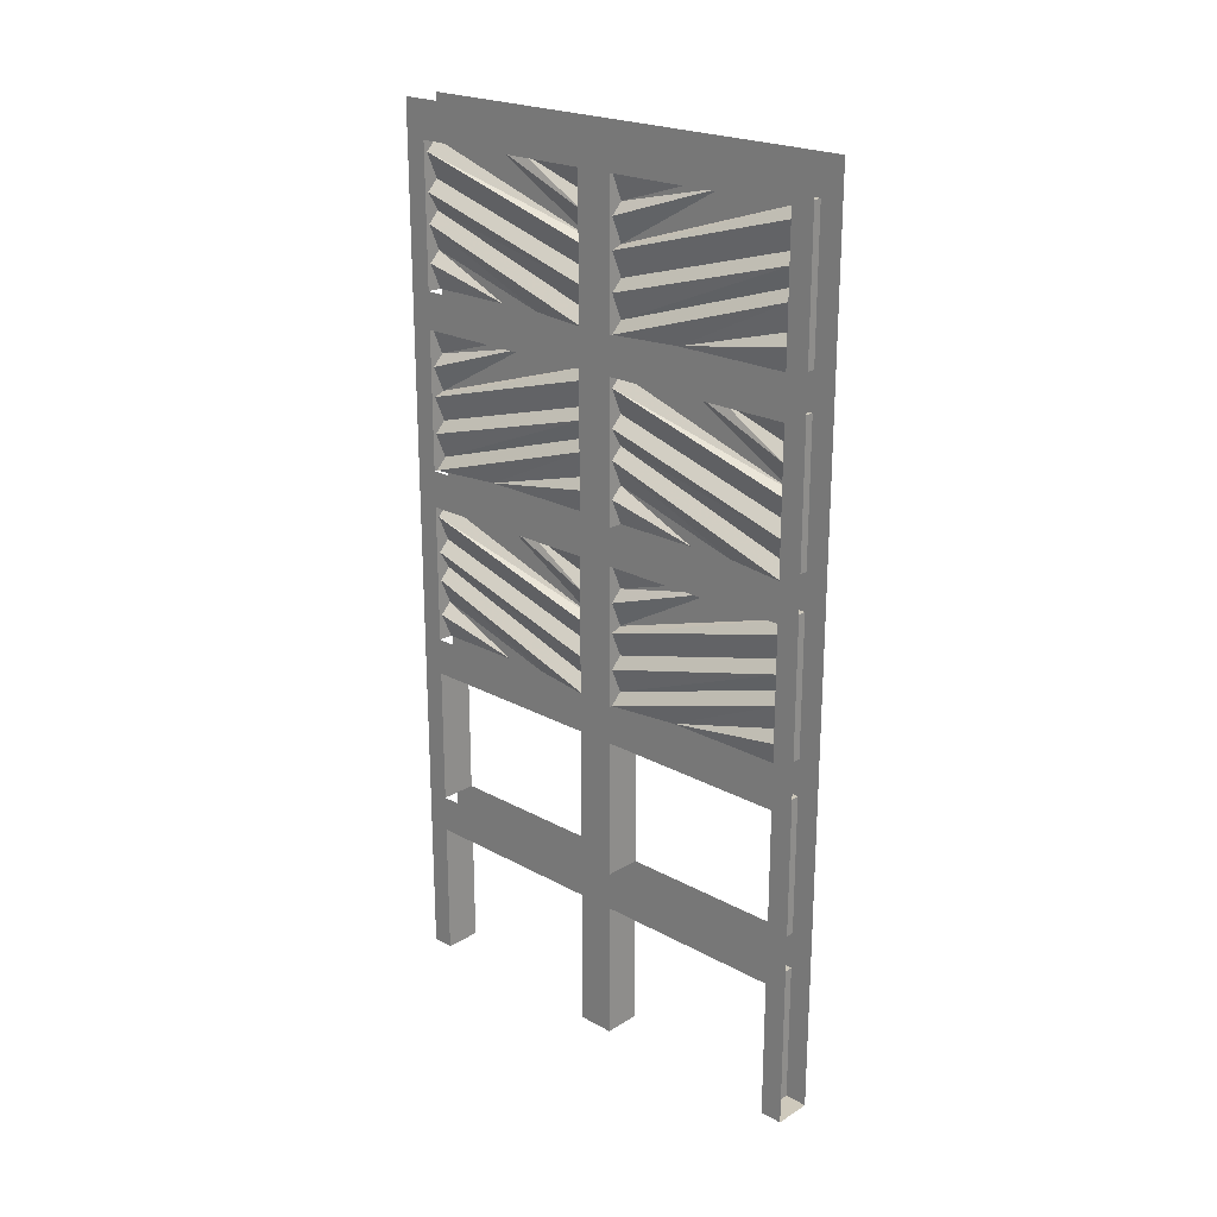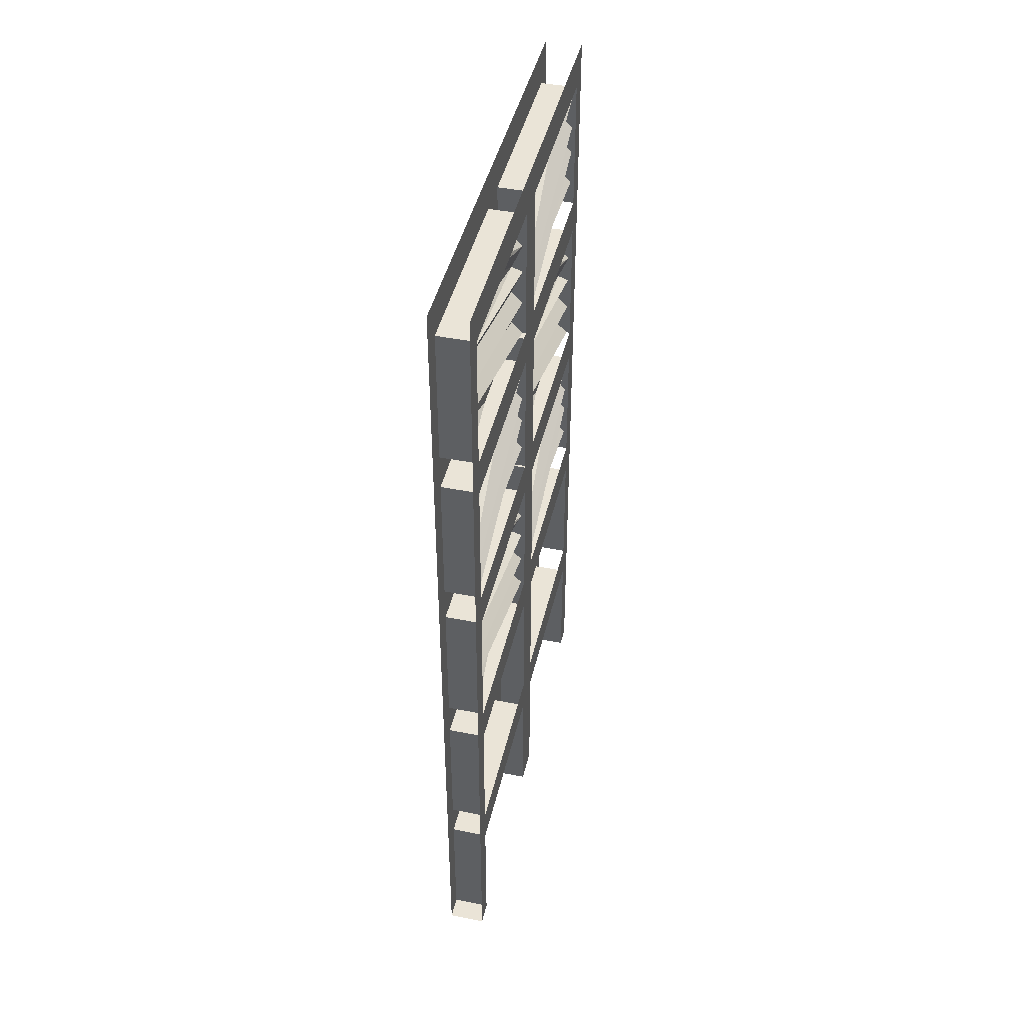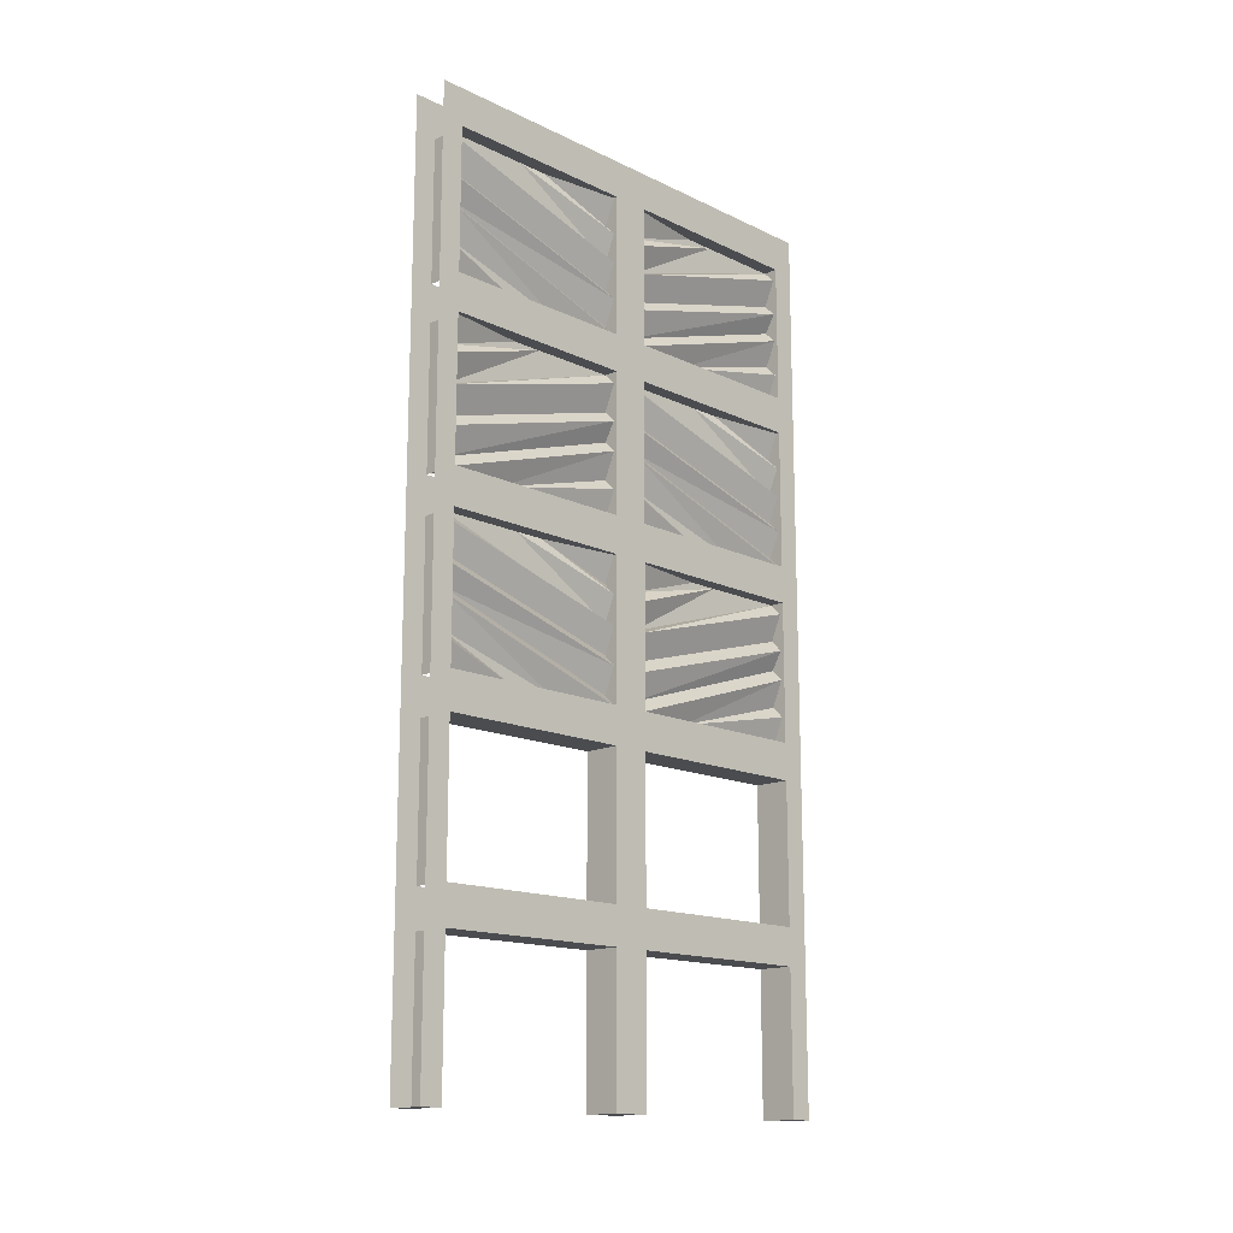
<metadata>
{"format":"obj","ext":"obj","renderer":"f3d","projection":"perspective","resolution":1024,"background":"white","views":[{"elev":22.3,"azim":-46.6,"up":"+Y"},{"elev":43.9,"azim":13.0,"up":"+Y"},{"elev":-15.1,"azim":-135.5,"up":"+Y"}]}
</metadata>
<code>
v -0.4922 -1.125 0.03906
v -0.4922 -0.9922 0.4531
v -0.4688 -0.9688 0.4531
v -0.4688 -1.102 0.03906
v -0.4922 -0.9297 0.4531
v -0.4922 -1.047 0.03906
v -0.4688 -0.9062 0.4531
v -0.4688 -1.023 0.03906
v -0.4922 -0.8516 0.4531
v -0.4922 -0.9688 0.03906
v -0.4688 -0.8281 0.4531
v -0.4688 -0.9609 0.03906
v -0.4688 -0.8281 0.2734
v -0.4922 -0.9062 0.03906
v -0.4688 -0.8828 0.03906
v -0.4688 -0.8281 0.2109
v -0.4922 -0.8281 0.03906
v -0.4922 -1.07 0.4531
v -0.4688 -1.047 0.4531
v -0.4688 -1.125 0.1797
v -0.4688 -1.125 0.2734
v -0.4688 -1.125 0.4531
v -0.4922 -0.9922 -0.4531
v -0.4922 -1.125 -0.03906
v -0.4688 -1.102 -0.03906
v -0.4688 -0.9688 -0.4531
v -0.4922 -1.047 -0.03906
v -0.4922 -0.9297 -0.4531
v -0.4688 -1.023 -0.03906
v -0.4688 -0.9062 -0.4531
v -0.4922 -0.9688 -0.03906
v -0.4922 -0.8516 -0.4531
v -0.4688 -0.9609 -0.03906
v -0.4688 -0.8281 -0.4531
v -0.4688 -0.8281 -0.2734
v -0.4922 -0.9062 -0.03906
v -0.4688 -0.8281 -0.2109
v -0.4688 -0.8828 -0.03906
v -0.4922 -0.8281 -0.03906
v -0.4688 -1.125 -0.2734
v -0.4688 -1.125 -0.1797
v -0.4688 -1.047 -0.4531
v -0.4922 -1.07 -0.4531
v -0.4688 -1.125 -0.4531
v -0.4688 -0.5938 -0.03906
v -0.4688 -0.7266 -0.4531
v -0.4922 -0.75 -0.4531
v -0.4922 -0.6172 -0.03906
v -0.4688 -0.75 -0.3125
v -0.4688 -0.6719 -0.03906
v -0.4922 -0.6953 -0.03906
v -0.4688 -0.75 -0.2188
v -0.4688 -0.75 -0.03906
v -0.4922 -0.5547 -0.03906
v -0.4922 -0.6719 -0.4531
v -0.4688 -0.5312 -0.03906
v -0.4688 -0.6484 -0.4531
v -0.4922 -0.4766 -0.03906
v -0.4922 -0.5938 -0.4531
v -0.4688 -0.4531 -0.03906
v -0.4688 -0.5859 -0.4531
v -0.4688 -0.4531 -0.2812
v -0.4922 -0.4531 -0.4531
v -0.4688 -0.5078 -0.4531
v -0.4688 -0.4531 -0.2188
v -0.4922 -0.5312 -0.4531
v -0.4922 -0.6172 0.03906
v -0.4922 -0.75 0.4531
v -0.4688 -0.7266 0.4531
v -0.4688 -0.5938 0.03906
v -0.4922 -0.6719 0.4531
v -0.4922 -0.5547 0.03906
v -0.4688 -0.6484 0.4531
v -0.4688 -0.5312 0.03906
v -0.4922 -0.5938 0.4531
v -0.4922 -0.4766 0.03906
v -0.4688 -0.5859 0.4531
v -0.4688 -0.4531 0.03906
v -0.4688 -0.4531 0.2188
v -0.4922 -0.5312 0.4531
v -0.4688 -0.4531 0.2812
v -0.4688 -0.5078 0.4531
v -0.4922 -0.4531 0.4531
v -0.4688 -0.75 0.2188
v -0.4688 -0.75 0.3125
v -0.4688 -0.6719 0.03906
v -0.4922 -0.6953 0.03906
v -0.4688 -0.75 0.03906
v -0.4922 -0.375 0.03906
v -0.4922 -0.2422 0.4531
v -0.4688 -0.2188 0.4531
v -0.4688 -0.3516 0.03906
v -0.4922 -0.1797 0.4531
v -0.4922 -0.2969 0.03906
v -0.4688 -0.1562 0.4531
v -0.4688 -0.2734 0.03906
v -0.4922 -0.1016 0.4531
v -0.4922 -0.2188 0.03906
v -0.4688 -0.07812 0.4531
v -0.4688 -0.2109 0.03906
v -0.4688 -0.07812 0.2734
v -0.4922 -0.1562 0.03906
v -0.4688 -0.1328 0.03906
v -0.4688 -0.07812 0.2109
v -0.4922 -0.07812 0.03906
v -0.4922 -0.3203 0.4531
v -0.4688 -0.2969 0.4531
v -0.4688 -0.375 0.1797
v -0.4688 -0.375 0.2734
v -0.4688 -0.375 0.4531
v -0.4922 -0.2422 -0.4531
v -0.4922 -0.375 -0.03906
v -0.4688 -0.3516 -0.03906
v -0.4688 -0.2188 -0.4531
v -0.4922 -0.2969 -0.03906
v -0.4922 -0.1797 -0.4531
v -0.4688 -0.2734 -0.03906
v -0.4688 -0.1562 -0.4531
v -0.4922 -0.2188 -0.03906
v -0.4922 -0.1016 -0.4531
v -0.4688 -0.2109 -0.03906
v -0.4688 -0.07812 -0.4531
v -0.4688 -0.07812 -0.2734
v -0.4922 -0.1562 -0.03906
v -0.4688 -0.07812 -0.2109
v -0.4688 -0.1328 -0.03906
v -0.4922 -0.07812 -0.03906
v -0.4688 -0.375 -0.2734
v -0.4688 -0.375 -0.1797
v -0.4688 -0.2969 -0.4531
v -0.4922 -0.3203 -0.4531
v -0.4688 -0.375 -0.4531
v -0.5 -0.4531 0.4531
v -0.5 -0.4531 0.5
v -0.5 -0.375 0.5
v -0.5 -0.375 0.4531
v -0.5 -0.375 0.03906
v -0.5 -0.4531 0.03906
v -0.4219 -0.4531 0.4531
v -0.4219 -0.75 0.4531
v -0.5 -0.75 0.4531
v -0.5 -0.75 0.5
v -0.5 -0.8281 0.4531
v -0.5 -0.8281 0.5
v -0.5 -1.125 0.4531
v -0.5 -1.125 0.5
v -0.5 -1.203 0.4531
v -0.5 -1.203 0.5
v -0.5 -1.5 0.4531
v -0.5 -1.5 0.5
v -0.5 -1.578 0.4531
v -0.5 -1.578 0.5
v -0.5 -1.875 0.4531
v -0.5 -1.875 0.5
v -0.4219 -1.875 0.5
v -0.4219 -1.875 0.4531
v -0.4219 -1.578 0.4531
v -0.4219 -1.578 0.5
v -0.4219 -1.5 0.4531
v -0.4219 -1.5 0.5
v -0.4219 -1.203 0.4531
v -0.4219 -1.203 0.5
v -0.4219 -1.125 0.4531
v -0.4219 -1.125 0.5
v -0.4219 -0.8281 0.4531
v -0.4219 -0.8281 0.5
v -0.4219 -0.75 0.5
v -0.4219 -0.4531 0.5
v -0.4219 -0.375 0.4531
v -0.4219 -0.375 0.5
v -0.4219 -0.07812 0.4531
v -0.4219 -0.07812 0.5
v -0.4219 0 0.4531
v -0.4219 0 0.5
v -0.5 -0.4531 -0.5
v -0.5 -0.4531 -0.4531
v -0.5 -0.375 -0.4531
v -0.5 -0.375 -0.5
v -0.5 -0.07812 -0.4531
v -0.5 -0.07812 -0.5
v -0.5 0 -0.4531
v -0.5 0 -0.5
v -0.4219 -0.4531 -0.4531
v -0.4219 -0.4531 -0.5
v -0.4219 -0.375 -0.5
v -0.4219 -0.375 -0.4531
v -0.4219 -0.375 -0.03906
v -0.4219 -0.4531 -0.03906
v -0.5 -0.75 -0.4531
v -0.4219 -0.75 -0.4531
v -0.4219 -0.75 -0.5
v -0.4219 -0.8281 -0.4531
v -0.4219 -0.8281 -0.5
v -0.4219 -1.125 -0.4531
v -0.4219 -1.125 -0.5
v -0.4219 -1.203 -0.4531
v -0.4219 -1.203 -0.5
v -0.4219 -1.5 -0.4531
v -0.4219 -1.5 -0.5
v -0.4219 -1.578 -0.4531
v -0.4219 -1.578 -0.5
v -0.4219 -1.875 -0.4531
v -0.4219 -1.875 -0.5
v -0.5 -1.875 -0.5
v -0.5 -1.875 -0.4531
v -0.5 -1.578 -0.4531
v -0.5 -1.578 -0.5
v -0.5 -1.5 -0.4531
v -0.5 -1.5 -0.5
v -0.5 -1.203 -0.4531
v -0.5 -1.203 -0.5
v -0.5 -1.125 -0.4531
v -0.5 -1.125 -0.5
v -0.5 -0.8281 -0.4531
v -0.5 -0.8281 -0.5
v -0.5 -0.75 -0.5
v -0.5 -0.4531 -0.03906
v -0.5 -0.375 -0.03906
v -0.4219 -0.75 -0.03906
v -0.5 -0.75 -0.03906
v -0.5 -0.75 0.03906
v -0.4219 -0.4531 0.03906
v -0.4219 -0.375 0.03906
v -0.4219 -0.07812 -0.03906
v -0.4219 -0.07812 0.03906
v -0.5 -0.07812 0.03906
v -0.5 -0.07812 -0.03906
v -0.4219 -0.07812 -0.4531
v -0.4219 0 -0.03906
v -0.4219 0 0.03906
v -0.5 -0.07812 0.4531
v -0.5 0 0.03906
v -0.5 0 -0.03906
v -0.4219 -0.75 0.03906
v -0.4219 -0.8281 0.03906
v -0.4219 -0.8281 -0.03906
v -0.5 -0.07812 0.5
v -0.5 0 0.5
v -0.5 0 0.4531
v -0.4219 -0.07812 -0.5
v -0.4219 0 -0.5
v -0.4219 0 -0.4531
v -0.5 -0.8281 -0.03906
v -0.5 -0.8281 0.03906
v -0.4219 -1.125 -0.03906
v -0.5 -1.125 -0.03906
v -0.5 -1.125 0.03906
v -0.4219 -1.125 0.03906
v -0.4219 -1.203 0.03906
v -0.4219 -1.203 -0.03906
v -0.5 -1.203 -0.03906
v -0.5 -1.203 0.03906
v -0.4219 -1.5 -0.03906
v -0.5 -1.5 -0.03906
v -0.5 -1.5 0.03906
v -0.4219 -1.5 0.03906
v -0.4219 -1.578 0.03906
v -0.4219 -1.578 -0.03906
v -0.5 -1.578 -0.03906
v -0.5 -1.578 0.03906
v -0.4219 -1.875 -0.03906
v -0.5 -1.875 -0.03906
v -0.5 -1.875 0.03906
v -0.4219 -1.875 0.03906
v -0.4297 -1.125 -0.03906
v -0.4297 -0.9922 -0.4531
v -0.4531 -0.9688 -0.4531
v -0.4531 -1.102 -0.03906
v -0.4297 -0.9297 -0.4531
v -0.4297 -1.047 -0.03906
v -0.4531 -0.9062 -0.4531
v -0.4531 -1.023 -0.03906
v -0.4297 -0.8516 -0.4531
v -0.4297 -0.9688 -0.03906
v -0.4531 -0.8281 -0.4531
v -0.4531 -0.9609 -0.03906
v -0.4531 -0.8281 -0.2734
v -0.4297 -0.9062 -0.03906
v -0.4531 -0.8828 -0.03906
v -0.4531 -0.8281 -0.2109
v -0.4297 -0.8281 -0.03906
v -0.4297 -1.07 -0.4531
v -0.4531 -1.047 -0.4531
v -0.4531 -1.125 -0.1797
v -0.4531 -1.125 -0.2734
v -0.4531 -1.125 -0.4531
v -0.4297 -0.9922 0.4531
v -0.4297 -1.125 0.03906
v -0.4531 -1.102 0.03906
v -0.4531 -0.9688 0.4531
v -0.4297 -1.047 0.03906
v -0.4297 -0.9297 0.4531
v -0.4531 -1.023 0.03906
v -0.4531 -0.9062 0.4531
v -0.4297 -0.9688 0.03906
v -0.4297 -0.8516 0.4531
v -0.4531 -0.9609 0.03906
v -0.4531 -0.8281 0.4531
v -0.4531 -0.8281 0.2734
v -0.4297 -0.9062 0.03906
v -0.4531 -0.8281 0.2109
v -0.4531 -0.8828 0.03906
v -0.4297 -0.8281 0.03906
v -0.4531 -1.125 0.2734
v -0.4531 -1.125 0.1797
v -0.4531 -1.047 0.4531
v -0.4297 -1.07 0.4531
v -0.4531 -1.125 0.4531
v -0.4531 -0.5938 0.03906
v -0.4531 -0.7266 0.4531
v -0.4297 -0.75 0.4531
v -0.4297 -0.6172 0.03906
v -0.4531 -0.75 0.3125
v -0.4531 -0.6719 0.03906
v -0.4297 -0.6953 0.03906
v -0.4531 -0.75 0.2188
v -0.4531 -0.75 0.03906
v -0.4297 -0.5547 0.03906
v -0.4297 -0.6719 0.4531
v -0.4531 -0.5312 0.03906
v -0.4531 -0.6484 0.4531
v -0.4297 -0.4766 0.03906
v -0.4297 -0.5938 0.4531
v -0.4531 -0.4531 0.03906
v -0.4531 -0.5859 0.4531
v -0.4531 -0.4531 0.2812
v -0.4297 -0.4531 0.4531
v -0.4531 -0.5078 0.4531
v -0.4531 -0.4531 0.2188
v -0.4297 -0.5312 0.4531
v -0.4297 -0.6172 -0.03906
v -0.4297 -0.75 -0.4531
v -0.4531 -0.7266 -0.4531
v -0.4531 -0.5938 -0.03906
v -0.4297 -0.6719 -0.4531
v -0.4297 -0.5547 -0.03906
v -0.4531 -0.6484 -0.4531
v -0.4531 -0.5312 -0.03906
v -0.4297 -0.5938 -0.4531
v -0.4297 -0.4766 -0.03906
v -0.4531 -0.5859 -0.4531
v -0.4531 -0.4531 -0.03906
v -0.4531 -0.4531 -0.2188
v -0.4297 -0.5312 -0.4531
v -0.4531 -0.4531 -0.2812
v -0.4531 -0.5078 -0.4531
v -0.4297 -0.4531 -0.4531
v -0.4531 -0.75 -0.2188
v -0.4531 -0.75 -0.3125
v -0.4531 -0.6719 -0.03906
v -0.4297 -0.6953 -0.03906
v -0.4531 -0.75 -0.03906
v -0.4297 -0.375 -0.03906
v -0.4297 -0.2422 -0.4531
v -0.4531 -0.2188 -0.4531
v -0.4531 -0.3516 -0.03906
v -0.4297 -0.1797 -0.4531
v -0.4297 -0.2969 -0.03906
v -0.4531 -0.1562 -0.4531
v -0.4531 -0.2734 -0.03906
v -0.4297 -0.1016 -0.4531
v -0.4297 -0.2188 -0.03906
v -0.4531 -0.07812 -0.4531
v -0.4531 -0.2109 -0.03906
v -0.4531 -0.07812 -0.2734
v -0.4297 -0.1562 -0.03906
v -0.4531 -0.1328 -0.03906
v -0.4531 -0.07812 -0.2109
v -0.4297 -0.07812 -0.03906
v -0.4297 -0.3203 -0.4531
v -0.4531 -0.2969 -0.4531
v -0.4531 -0.375 -0.1797
v -0.4531 -0.375 -0.2734
v -0.4531 -0.375 -0.4531
v -0.4297 -0.2422 0.4531
v -0.4297 -0.375 0.03906
v -0.4531 -0.3516 0.03906
v -0.4531 -0.2188 0.4531
v -0.4297 -0.2969 0.03906
v -0.4297 -0.1797 0.4531
v -0.4531 -0.2734 0.03906
v -0.4531 -0.1562 0.4531
v -0.4297 -0.2188 0.03906
v -0.4297 -0.1016 0.4531
v -0.4531 -0.2109 0.03906
v -0.4531 -0.07812 0.4531
v -0.4531 -0.07812 0.2734
v -0.4297 -0.1562 0.03906
v -0.4531 -0.07812 0.2109
v -0.4531 -0.1328 0.03906
v -0.4297 -0.07812 0.03906
v -0.4531 -0.375 0.2734
v -0.4531 -0.375 0.1797
v -0.4531 -0.2969 0.4531
v -0.4297 -0.3203 0.4531
v -0.4531 -0.375 0.4531
f 1 2 3
f 1 3 4
f 6 5 7
f 6 7 8
f 10 9 11
f 10 11 12
f 14 13 15
f 15 13 16
f 18 19 20
f 18 20 21
f 23 24 25
f 23 25 26
f 28 27 29
f 28 29 30
f 32 31 33
f 32 33 34
f 35 36 37
f 37 36 38
f 40 41 42
f 40 42 43
f 45 46 47
f 45 47 48
f 50 49 51
f 51 49 52
f 56 57 55
f 56 55 54
f 60 61 59
f 60 59 58
f 62 64 65
f 65 64 66
f 67 68 69
f 67 69 70
f 72 71 73
f 72 73 74
f 76 75 77
f 76 77 78
f 79 80 81
f 81 80 82
f 84 85 86
f 84 86 87
f 89 90 91
f 89 91 92
f 94 93 95
f 94 95 96
f 98 97 99
f 98 99 100
f 102 101 103
f 103 101 104
f 106 107 108
f 106 108 109
f 111 112 113
f 111 113 114
f 116 115 117
f 116 117 118
f 120 119 121
f 120 121 122
f 123 124 125
f 125 124 126
f 128 129 130
f 128 130 131
f 265 266 267
f 265 267 268
f 270 269 271
f 270 271 272
f 274 273 275
f 274 275 276
f 278 277 279
f 279 277 280
f 282 283 284
f 282 284 285
f 287 288 289
f 287 289 290
f 292 291 293
f 292 293 294
f 296 295 297
f 296 297 298
f 299 300 301
f 301 300 302
f 304 305 306
f 304 306 307
f 309 310 311
f 309 311 312
f 314 313 315
f 315 313 316
f 320 321 319
f 320 319 318
f 324 325 323
f 324 323 322
f 326 328 329
f 329 328 330
f 331 332 333
f 331 333 334
f 336 335 337
f 336 337 338
f 340 339 341
f 340 341 342
f 343 344 345
f 345 344 346
f 348 349 350
f 348 350 351
f 353 354 355
f 353 355 356
f 358 357 359
f 358 359 360
f 362 361 363
f 362 363 364
f 366 365 367
f 367 365 368
f 370 371 372
f 370 372 373
f 375 376 377
f 375 377 378
f 380 379 381
f 380 381 382
f 384 383 385
f 384 385 386
f 387 388 389
f 389 388 390
f 392 393 394
f 392 394 395
f 4 3 5
f 4 5 6
f 8 7 9
f 8 9 10
f 12 11 13
f 12 13 14
f 15 16 17
f 18 21 22
f 19 2 20
f 20 2 1
f 26 25 27
f 26 27 28
f 30 29 31
f 30 31 32
f 34 33 35
f 35 33 36
f 37 38 39
f 40 43 44
f 41 23 42
f 23 41 24
f 48 47 49
f 48 49 50
f 51 52 53
f 54 55 46
f 54 46 45
f 58 59 57
f 58 57 56
f 62 63 64
f 65 66 61
f 65 61 60
f 70 69 71
f 70 71 72
f 74 73 75
f 74 75 76
f 78 77 79
f 79 77 80
f 81 82 83
f 84 87 88
f 85 67 86
f 67 85 68
f 92 91 93
f 92 93 94
f 96 95 97
f 96 97 98
f 100 99 101
f 100 101 102
f 103 104 105
f 106 109 110
f 107 90 108
f 108 90 89
f 114 113 115
f 114 115 116
f 118 117 119
f 118 119 120
f 122 121 123
f 123 121 124
f 125 126 127
f 128 131 132
f 129 111 130
f 111 129 112
f 268 267 269
f 268 269 270
f 272 271 273
f 272 273 274
f 276 275 277
f 276 277 278
f 279 280 281
f 282 285 286
f 283 266 284
f 284 266 265
f 290 289 291
f 290 291 292
f 294 293 295
f 294 295 296
f 298 297 299
f 299 297 300
f 301 302 303
f 304 307 308
f 305 287 306
f 287 305 288
f 312 311 313
f 312 313 314
f 315 316 317
f 318 319 310
f 318 310 309
f 322 323 321
f 322 321 320
f 326 327 328
f 329 330 325
f 329 325 324
f 334 333 335
f 334 335 336
f 338 337 339
f 338 339 340
f 342 341 343
f 343 341 344
f 345 346 347
f 348 351 352
f 349 331 350
f 331 349 332
f 356 355 357
f 356 357 358
f 360 359 361
f 360 361 362
f 364 363 365
f 364 365 366
f 367 368 369
f 370 373 374
f 371 354 372
f 372 354 353
f 378 377 379
f 378 379 380
f 382 381 383
f 382 383 384
f 386 385 387
f 387 385 388
f 389 390 391
f 392 395 396
f 393 375 394
f 375 393 376
f 133 134 135
f 133 135 136
f 133 136 137
f 133 137 138
f 133 141 134
f 134 141 142
f 142 141 143
f 142 143 144
f 144 143 145
f 144 145 146
f 146 145 147
f 146 147 148
f 148 147 149
f 148 149 150
f 150 149 151
f 150 151 152
f 152 151 153
f 152 153 154
f 155 156 157
f 155 157 158
f 158 157 159
f 158 159 160
f 160 159 161
f 160 161 162
f 162 161 163
f 162 163 164
f 164 163 165
f 164 165 166
f 166 165 140
f 166 140 167
f 167 140 139
f 167 139 168
f 168 139 169
f 168 169 170
f 170 169 171
f 170 171 172
f 172 171 173
f 172 173 174
f 175 176 177
f 175 177 178
f 178 177 179
f 178 179 180
f 180 179 181
f 180 181 182
f 183 184 185
f 183 185 186
f 183 186 187
f 183 187 188
f 183 190 184
f 184 190 191
f 191 190 192
f 191 192 193
f 193 192 194
f 193 194 195
f 195 194 196
f 195 196 197
f 197 196 198
f 197 198 199
f 199 198 200
f 199 200 201
f 201 200 202
f 201 202 203
f 204 205 206
f 204 206 207
f 207 206 208
f 207 208 209
f 209 208 210
f 209 210 211
f 211 210 212
f 211 212 213
f 213 212 214
f 213 214 215
f 215 214 189
f 215 189 216
f 216 189 176
f 216 176 175
f 217 138 137
f 217 137 218
f 217 218 177
f 217 177 176
f 217 220 138
f 138 220 221
f 139 222 169
f 169 222 223
f 223 222 187
f 223 187 224
f 223 224 225
f 137 226 218
f 218 226 227
f 224 228 229
f 224 229 225
f 225 229 230
f 225 230 173
f 225 173 171
f 226 231 232
f 226 232 227
f 227 232 233
f 227 233 181
f 227 181 179
f 222 188 187
f 188 222 234
f 188 234 219
f 219 234 235
f 219 235 236
f 219 236 192
f 219 192 190
f 231 237 238
f 231 238 239
f 231 239 232
f 228 240 241
f 228 241 242
f 228 242 229
f 231 136 237
f 237 136 135
f 228 186 240
f 240 186 185
f 243 244 221
f 243 221 220
f 243 220 189
f 243 189 214
f 243 246 244
f 244 246 247
f 244 143 221
f 221 143 141
f 235 248 236
f 236 248 245
f 245 248 249
f 245 249 250
f 245 250 196
f 245 196 194
f 251 252 247
f 251 247 246
f 251 246 212
f 251 212 210
f 251 254 252
f 252 254 255
f 252 147 247
f 247 147 145
f 249 256 250
f 250 256 253
f 253 256 257
f 253 257 258
f 253 258 200
f 253 200 198
f 259 260 255
f 259 255 254
f 259 254 208
f 259 208 206
f 259 262 260
f 260 262 263
f 260 151 255
f 255 151 149
f 257 264 258
f 258 264 261
f 235 234 140
f 235 140 165
f 249 248 163
f 249 163 161
f 257 256 159
f 257 159 157
f 133 138 139
f 154 153 155
f 155 153 156
f 183 188 176
f 203 202 204
f 204 202 205
f 217 176 188
f 138 222 139
f 224 227 179
f 224 179 228
f 225 171 226
f 226 171 231
f 243 214 236
f 244 235 165
f 244 165 143
f 251 210 250
f 252 249 161
f 252 161 147
f 259 206 258
f 260 257 157
f 260 157 151
f 261 264 262
f 262 264 263
f 214 192 236
f 210 196 250
f 206 200 258
f 133 139 140
f 133 140 141
f 183 176 189
f 183 189 190
f 217 188 219
f 217 219 220
f 138 221 222
f 223 225 137
f 137 225 226
f 218 227 187
f 187 227 224
f 222 221 234
f 231 171 169
f 231 169 136
f 228 179 177
f 228 177 186
f 243 236 245
f 243 245 246
f 244 247 235
f 143 165 163
f 143 163 145
f 192 214 212
f 192 212 194
f 235 247 248
f 251 250 253
f 251 253 254
f 252 255 249
f 147 161 159
f 147 159 149
f 196 210 208
f 196 208 198
f 249 255 256
f 259 258 261
f 259 261 262
f 260 263 257
f 151 157 156
f 151 156 153
f 200 206 205
f 200 205 202
f 257 263 264

</code>
